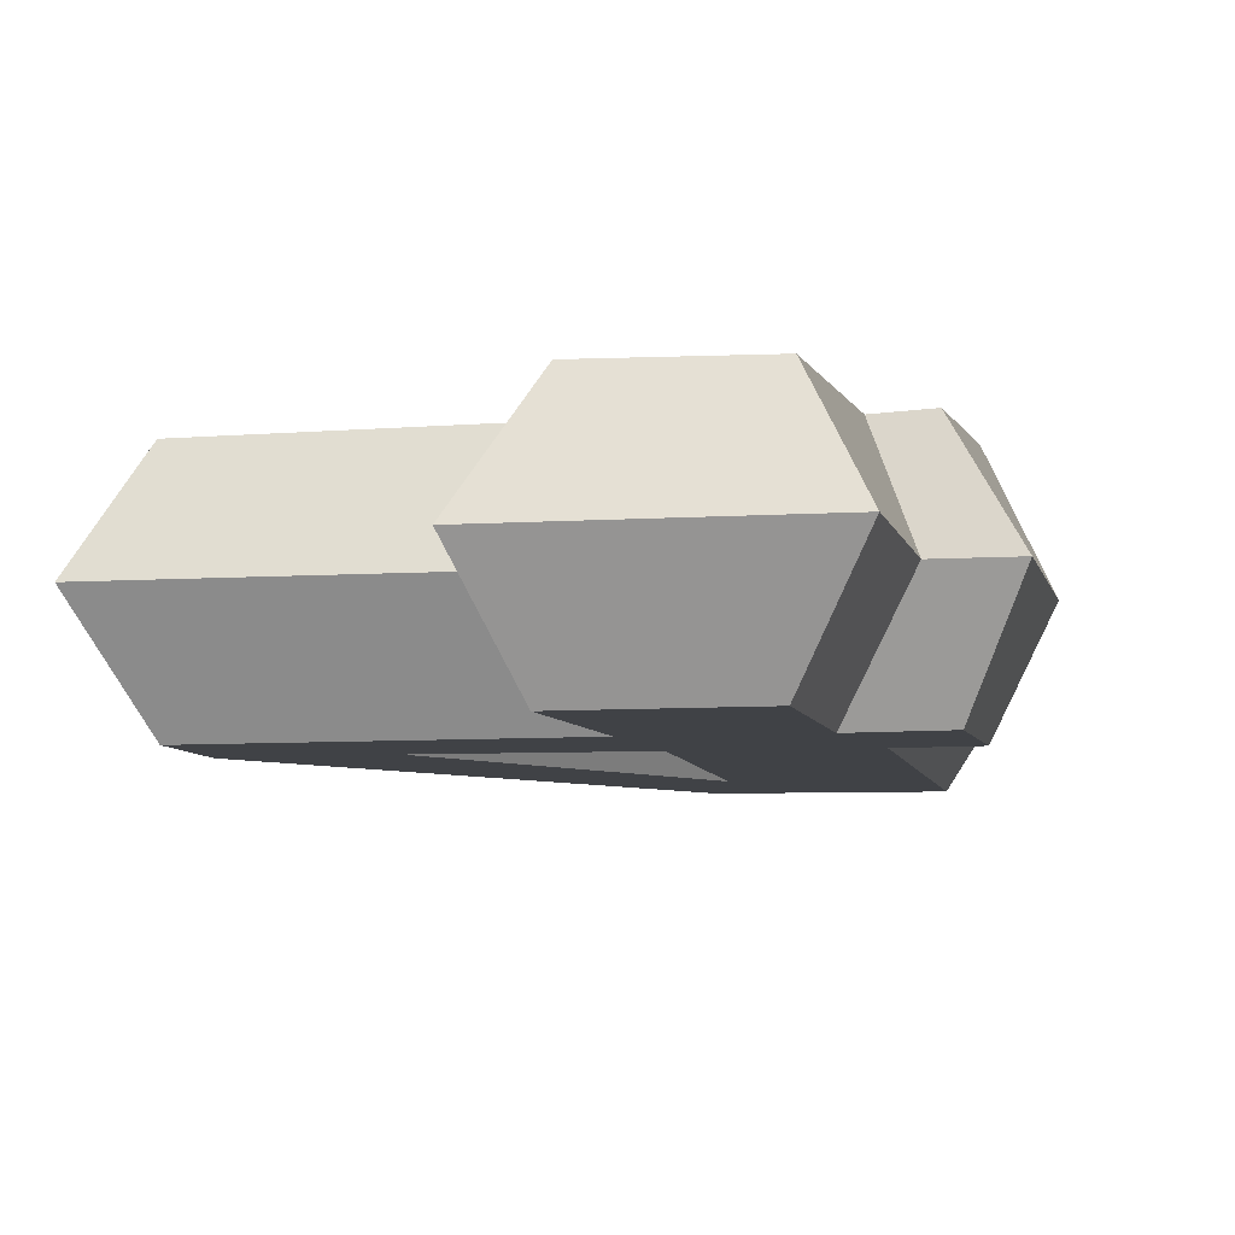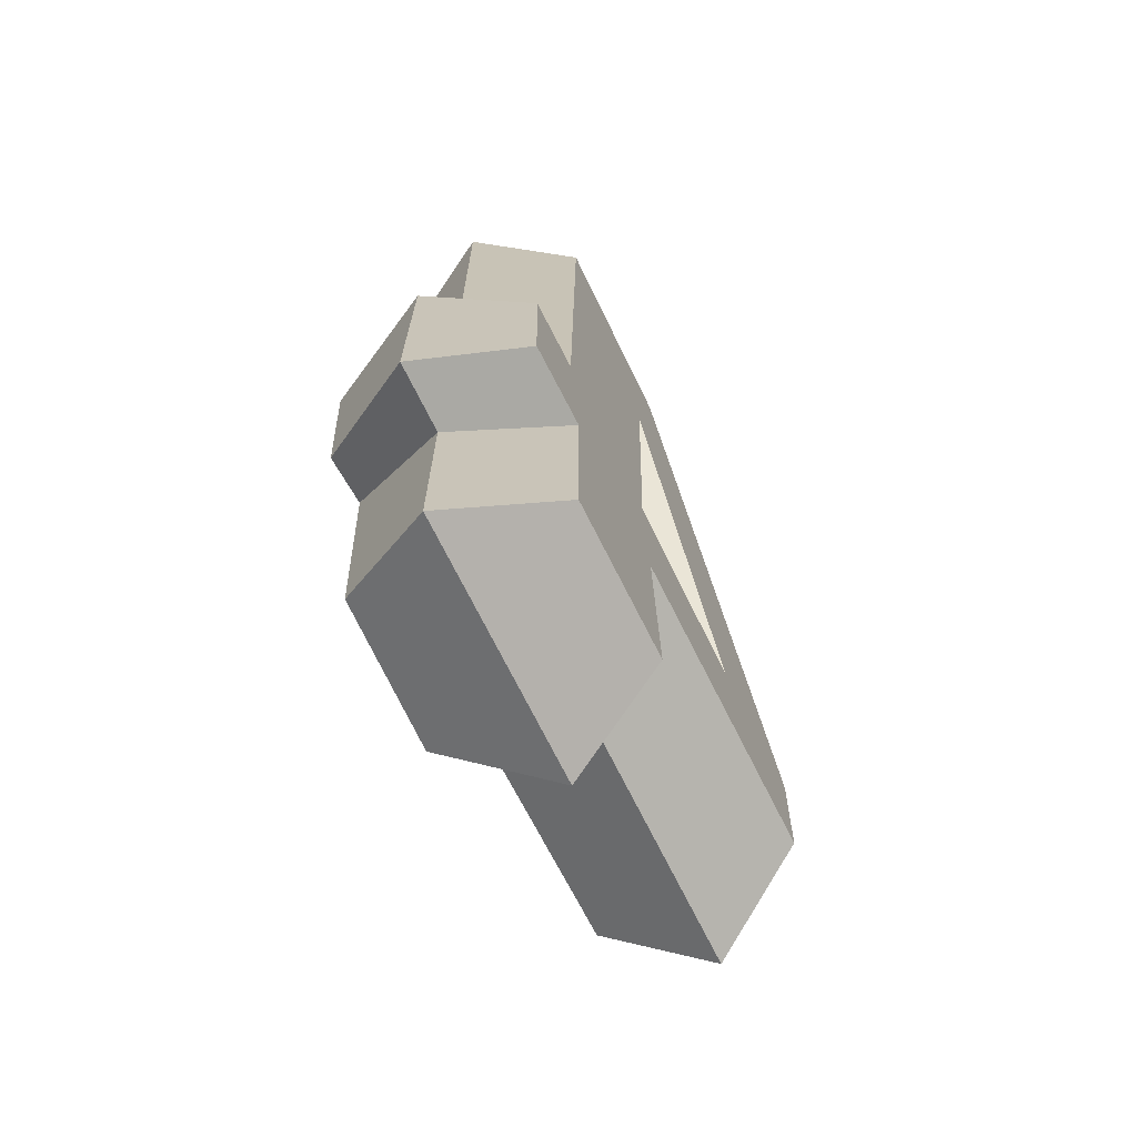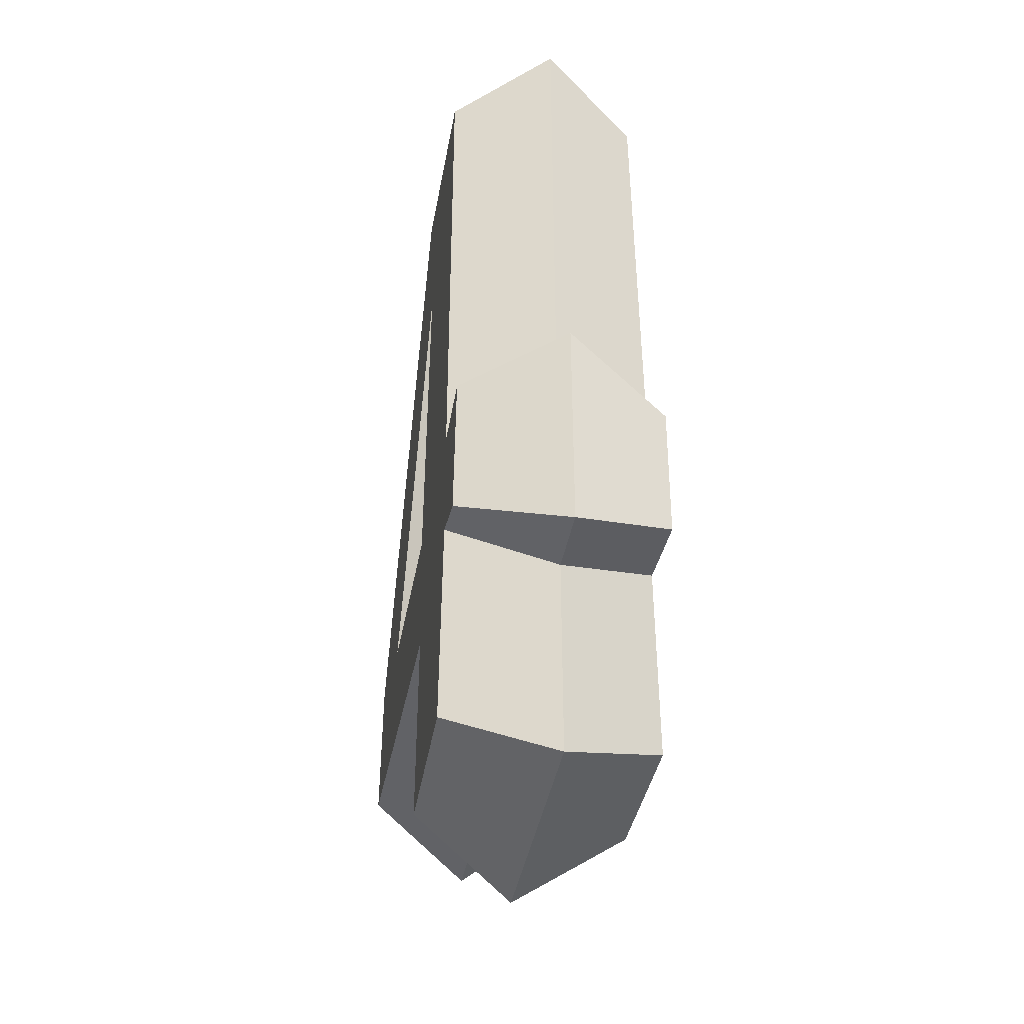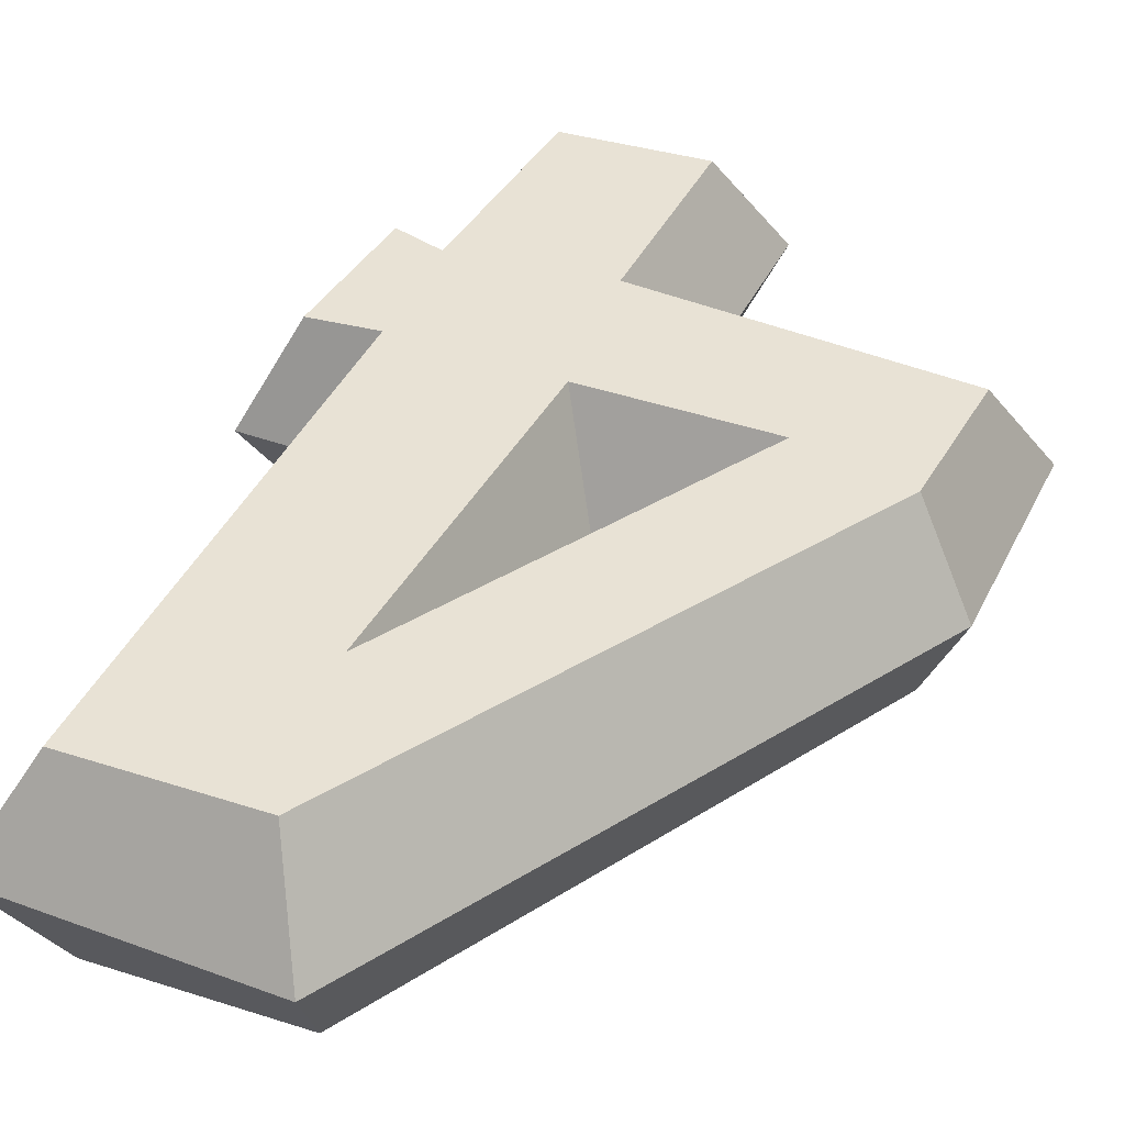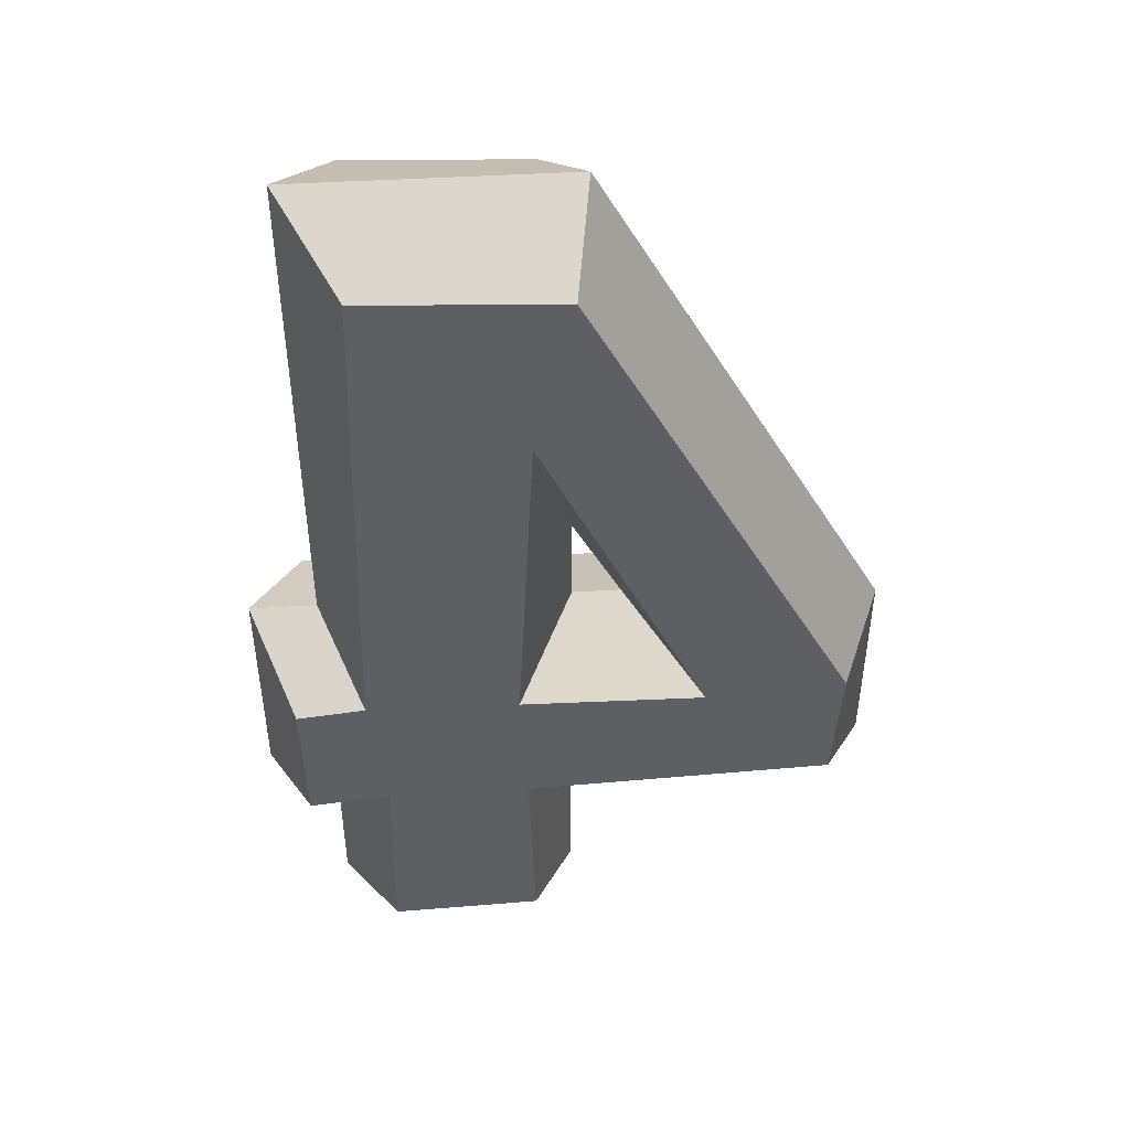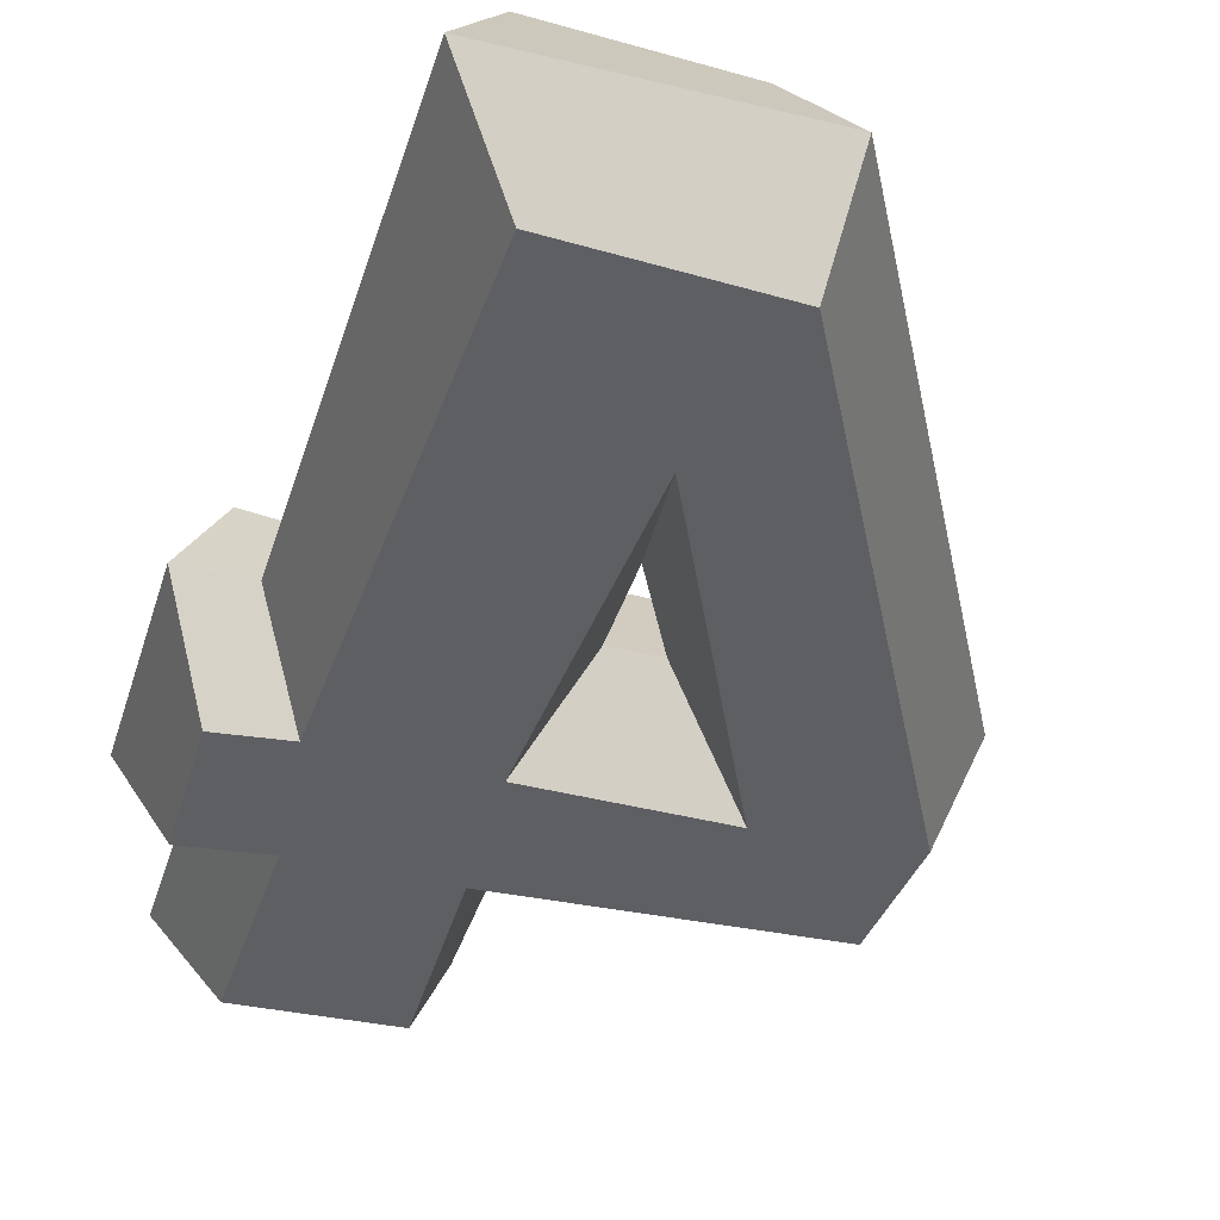
<metadata>
{"format":"obj","ext":"obj","renderer":"f3d","projection":"perspective","resolution":1024,"background":"white","views":[{"elev":-6.4,"azim":11.8,"up":"+Z"},{"elev":-69.9,"azim":116.2,"up":"+Y"},{"elev":-41.0,"azim":79.7,"up":"+Y"},{"elev":40.8,"azim":-155.8,"up":"+Z"},{"elev":47.2,"azim":176.2,"up":"+Y"},{"elev":-39.9,"azim":163.2,"up":"+Z"}]}
</metadata>
<code>
v 9.697 18.28 0
v -0.8418 18.28 0
v -12.35 -2.918 0
v -12.35 -11.37 -0
v -0.2467 -11.37 0
v -0.2467 -19.42 0
v 9.697 -19.42 0
v 9.697 -11.37 0
v 12.35 -11.37 0
v 12.35 -2.172 0
v 9.697 -2.172 0
v -0.2582 1.622 0
v -0.2582 -2.15 0
v -2.197 -2.15 0
v 7.623 16.14 4
v 0.6919 15.83 4
v -10.17 -3.581 4
v -10.49 -9.109 4
v 2.089 -9.763 4
v 2.022 -17.49 4
v 7.555 -17.03 4
v 8.051 -8.944 4
v 10.03 -9.481 4
v 10.45 -3.847 4
v 7.827 -4.176 4
v 1.996 9.548 4
v 1.441 -4.19 4
v -5.762 -4.374 4
v 7.381 16.45 -4
v -0.1386 16.06 -4
v -10.65 -3.776 -4
v -10.37 -8.871 -4
v 1.742 -9.408 -4
v 1.505 -17.33 -4
v 7.434 -17.56 -4
v 7.346 -9.395 -4
v 10.5 -9.776 -4
v 10.62 -4.225 -4
v 7.95 -3.91 -4
v 1.366 9.618 -4
v 2.024 -4.045 -4
v -5.198 -4.19 -4
f 1 2 16 15
f 2 3 17 16
f 3 4 18 17
f 4 5 19 18
f 5 6 20 19
f 6 7 21 20
f 7 8 22 21
f 8 9 23 22
f 9 10 24 23
f 10 11 25 24
f 11 1 15 25
f 12 13 27 26
f 13 14 28 27
f 14 12 26 28
f 22 23 24 25
f 19 20 21 22
f 25 15 16 26
f 26 27 25
f 26 16 17 28
f 17 18 28
f 28 18 19 27
f 25 27 19 22
f 1 29 30 2
f 2 30 31 3
f 3 31 32 4
f 4 32 33 5
f 5 33 34 6
f 6 34 35 7
f 7 35 36 8
f 8 36 37 9
f 9 37 38 10
f 10 38 39 11
f 11 39 29 1
f 12 40 41 13
f 13 41 42 14
f 14 42 40 12
f 38 37 36 39
f 36 35 34 33
f 30 29 39 40
f 40 39 41
f 31 30 40 42
f 41 39 36 33
f 31 42 32
f 33 32 42 41

</code>
